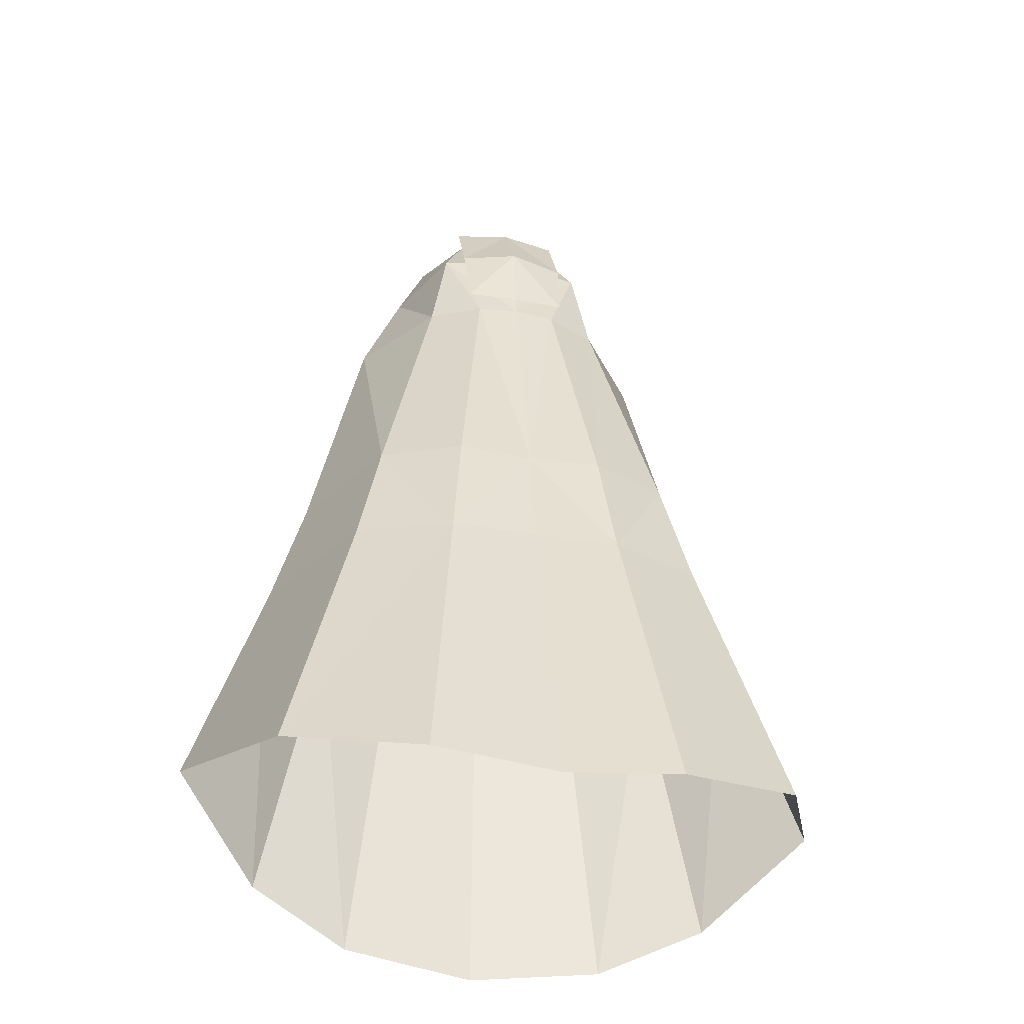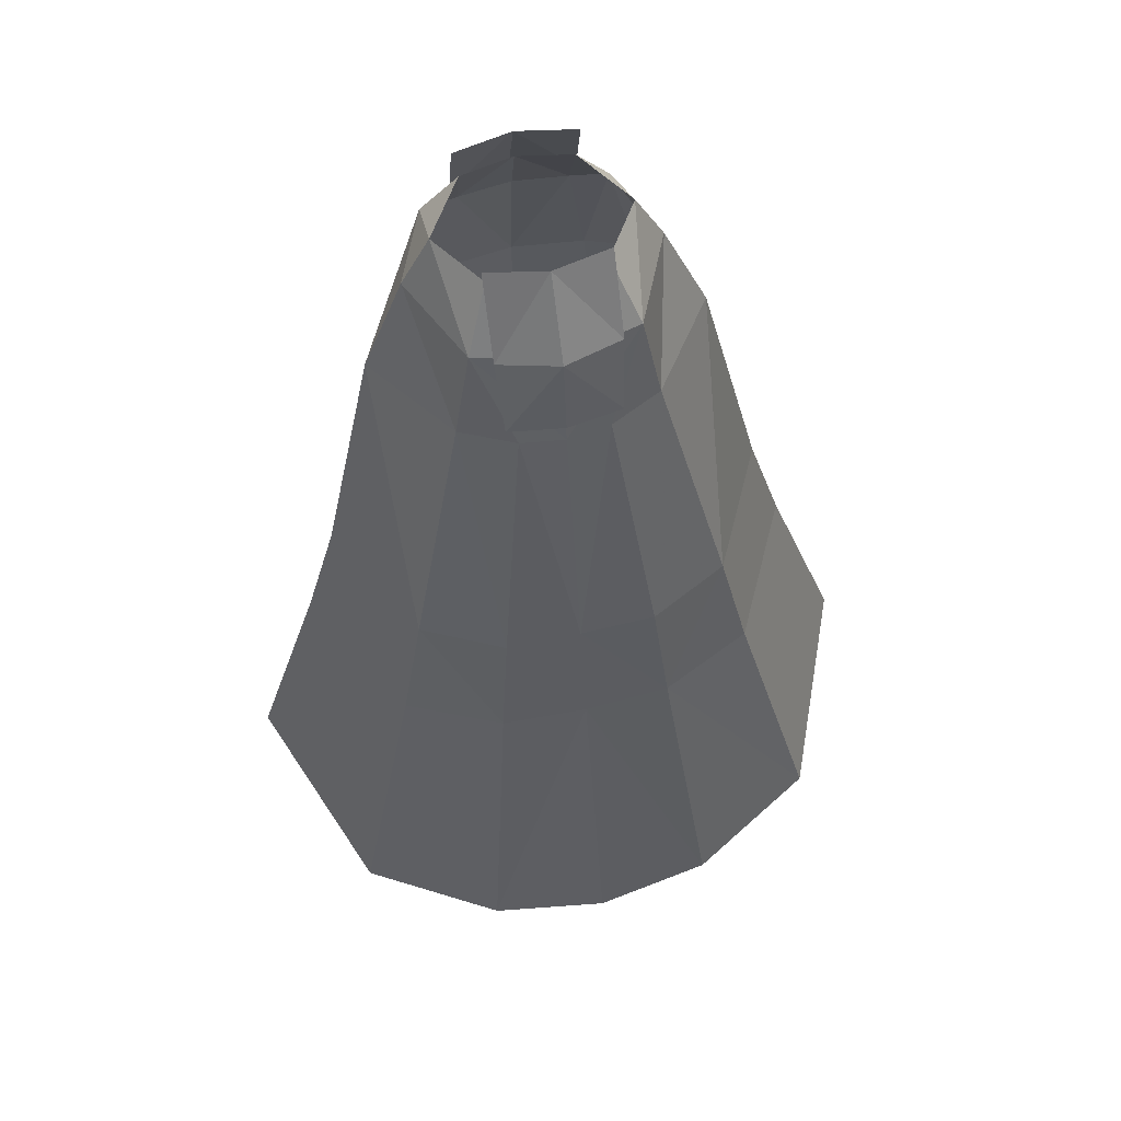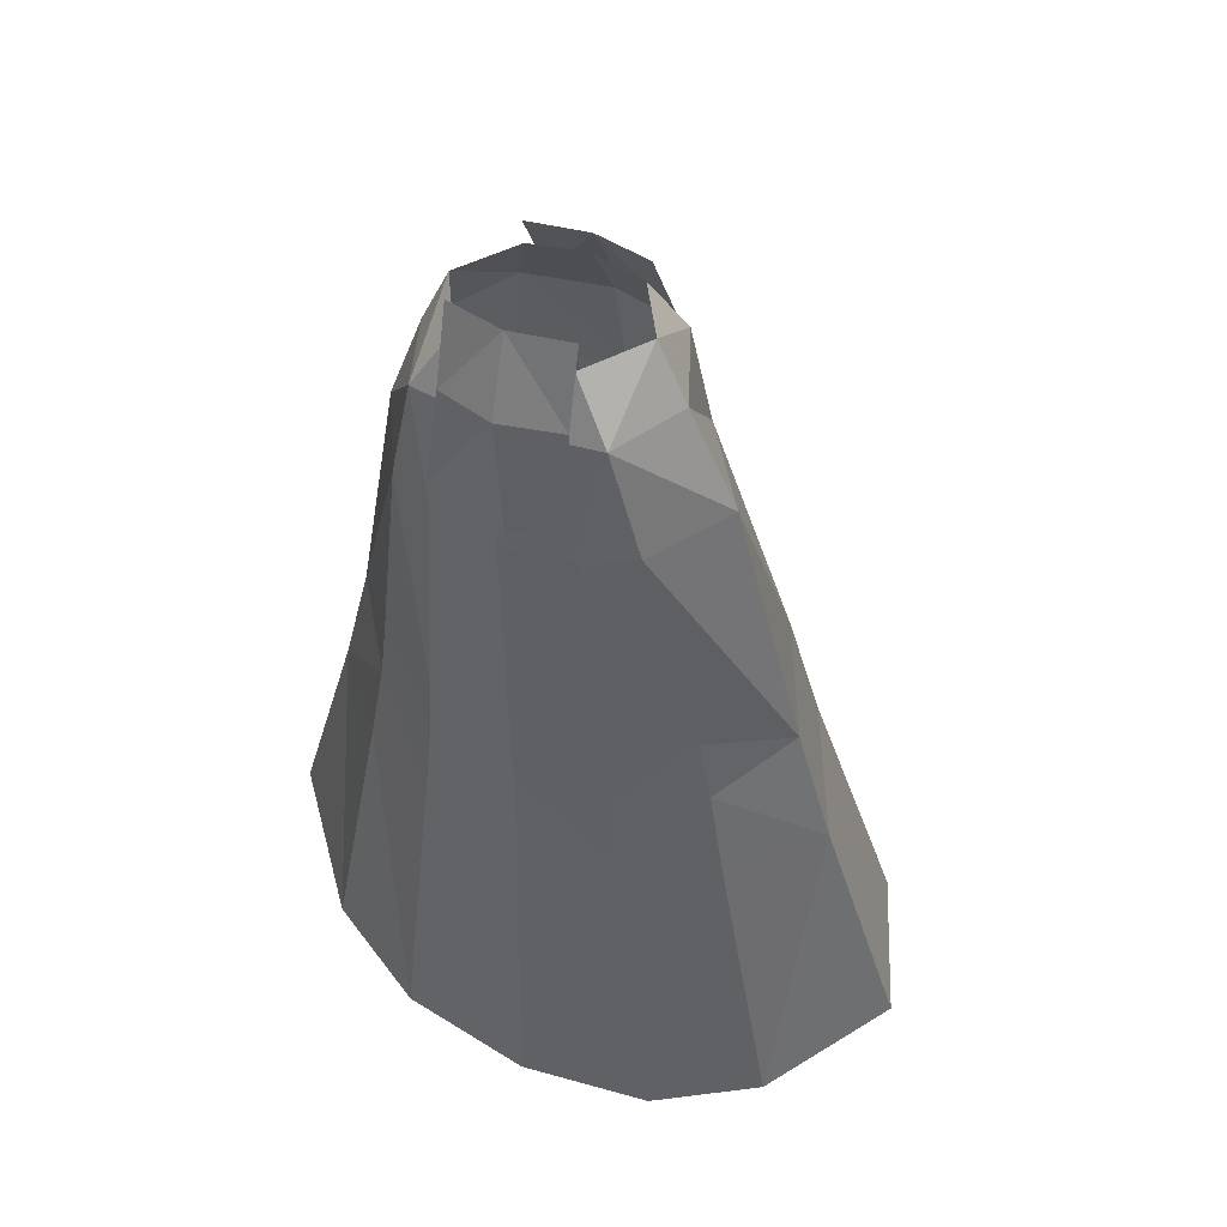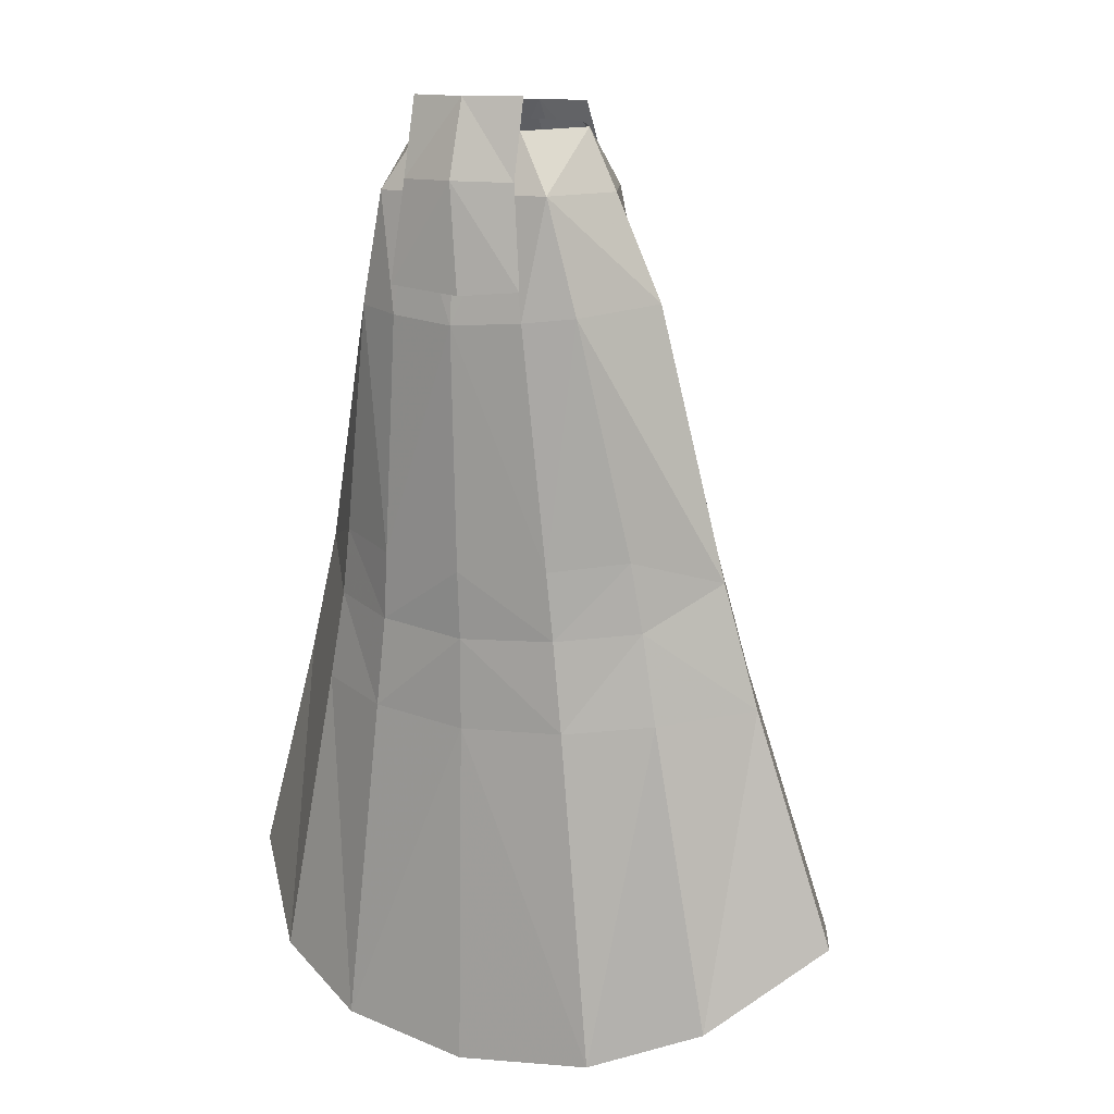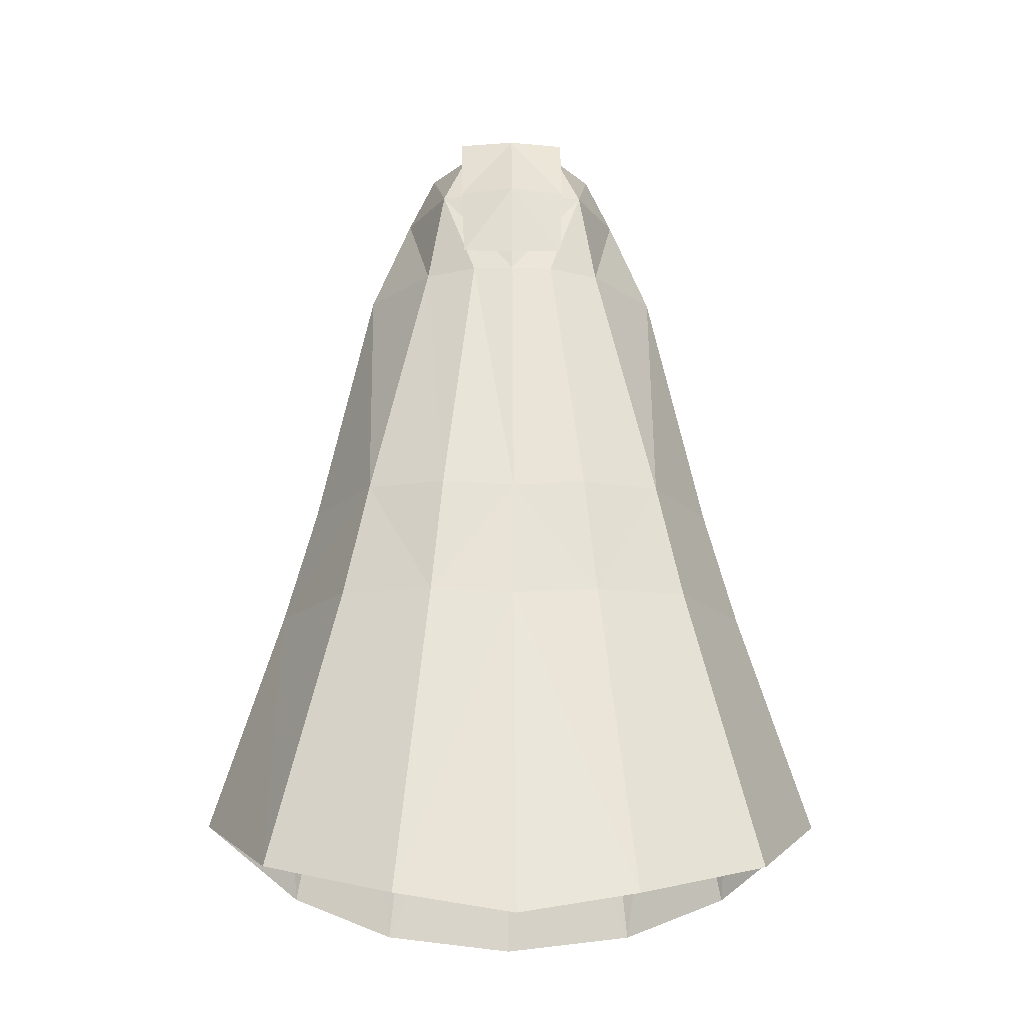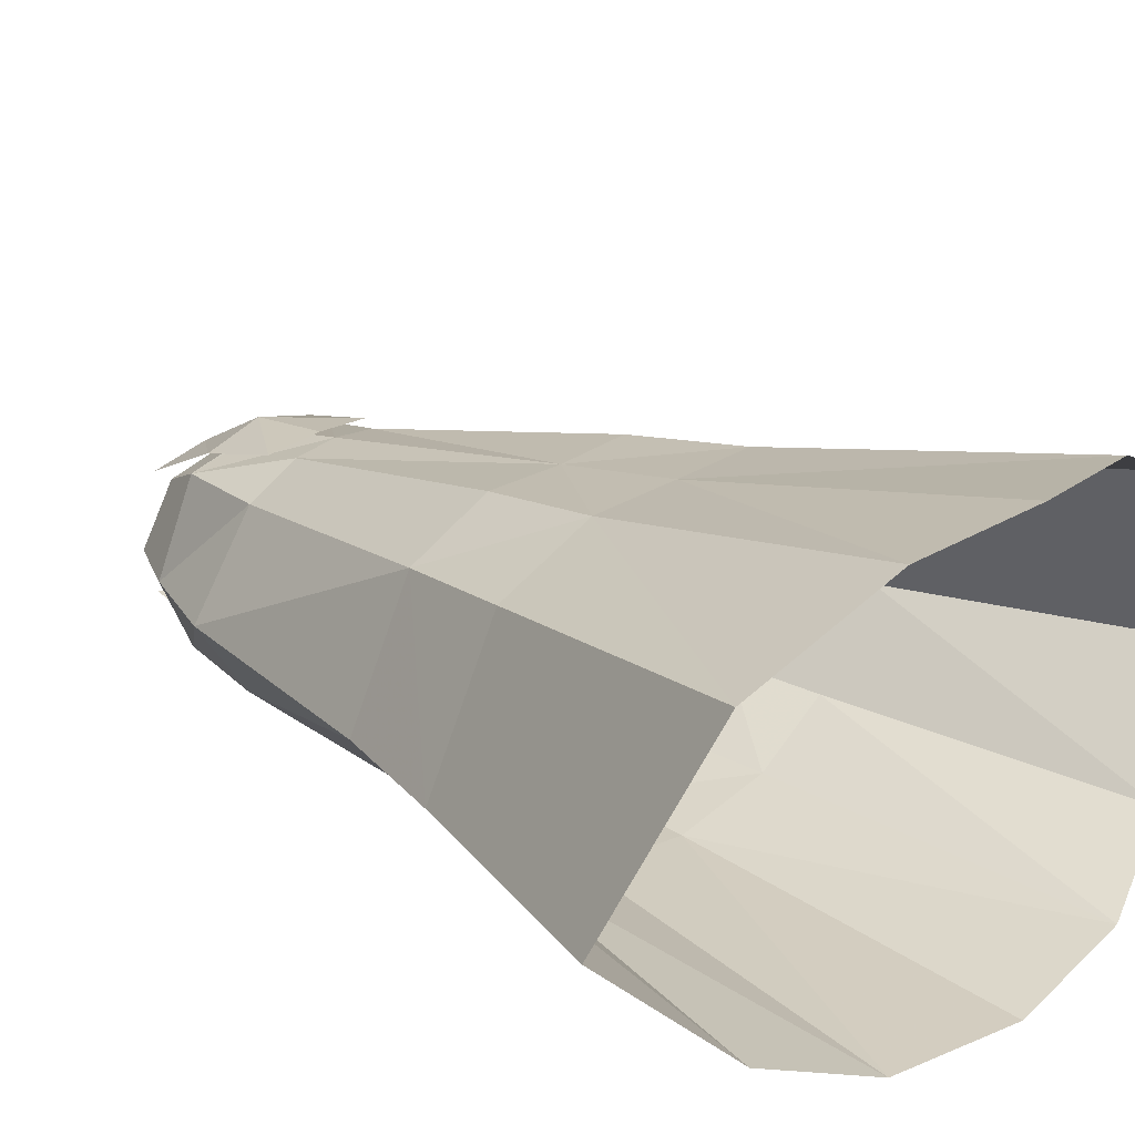
<metadata>
{"format":"obj","ext":"obj","renderer":"f3d","projection":"perspective","resolution":1024,"background":"white","views":[{"elev":-37.4,"azim":167.4,"up":"+Z"},{"elev":62.2,"azim":166.8,"up":"+Z"},{"elev":45.5,"azim":27.1,"up":"+Z"},{"elev":13.4,"azim":28.5,"up":"+Z"},{"elev":-14.7,"azim":178.8,"up":"+Z"},{"elev":26.7,"azim":134.9,"up":"+Y"}]}
</metadata>
<code>
g priest_trousers_male_54090
v 5.483 -5.365 52.81
v 7.5 -0.5995 52.84
v 5.709 -0.5888 56.5
v 4.866 5.05 52.82
v 3.223 -5.722 52.8
v 3.261 -4.441 56.37
v -0.06428 6.221 52.76
v -0.06428 3.75 56.66
v 3.366 2.963 56.64
v 7.167 -4.876 45.92
v 10.15 0.04081 46.42
v 5.968 5.714 46.48
v 4.245 -6.142 45.61
v 2.656 7.298 46.52
v -0.06428 7.65 46.47
v -0.06428 6.333 52.24
v 9.807 -3.014 31.49
v 13.84 1.444 29.78
v 9.758 9.264 29.72
v 5.478 -5.455 30.94
v 4.691 11.68 29.54
v -0.0643 11.64 29.31
v 10.49 -2.745 27.22
v 5.824 -5.251 26.72
v 11.46 -2.906 21.66
v 15.98 1.814 22.07
v 6.416 -5.342 21.11
v 5.432 13.24 21.77
v -0.0643 13.38 21.52
v 15.04 -3.244 2.801
v 20.7 2.625 7.307
v 11.35 10.66 22.01
v 15.8 14.46 3.535
v 8.498 -5.906 0.351
v 7.515 18.6 1.593
v -0.06431 19.35 0.3433
v -0.06428 -5.171 56.27
v -0.06428 -6.107 52.8
v -0.06428 -6.884 45.31
v -0.06428 -6.361 30.55
v -0.06427 -6.109 26.36
v -0.06428 -6.104 20.75
v -0.06428 -6.676 -0.6062
v -0.06428 -6.777 53.59
v 3.606 -5.77 53.53
v -0.06428 -5.317 58.3
v 0.6004 -7.17 47.09
v 4.26 -6.35 47.41
v 3.579 -4.587 58.32
v -0.06428 6.843 52.93
v -0.06428 3.883 57.82
v 3.606 5.836 52.87
v 3.38 7.249 47.92
v -0.06428 7.613 47.69
v 3.579 3.153 57.84
v -5.612 -5.365 52.81
v -5.837 -0.5888 56.5
v -7.629 -0.5995 52.84
v -4.995 5.05 52.82
v -3.352 -5.722 52.8
v -3.389 -4.441 56.37
v -3.495 2.963 56.64
v -10.28 0.04081 46.42
v -7.296 -4.876 45.92
v -6.096 5.714 46.48
v -4.373 -6.142 45.61
v -2.785 7.298 46.52
v -13.97 1.444 29.78
v -9.936 -3.014 31.49
v -9.886 9.264 29.72
v -5.606 -5.455 30.94
v -4.819 11.68 29.54
v -10.61 -2.745 27.22
v -5.952 -5.251 26.72
v -16.11 1.814 22.07
v -11.59 -2.906 21.66
v -6.545 -5.342 21.11
v -5.56 13.24 21.77
v -20.83 2.625 7.307
v -15.17 -3.244 2.801
v -11.48 10.66 22.01
v -15.92 14.46 3.535
v -8.627 -5.906 0.351
v -7.643 18.6 1.593
v -3.735 -5.77 53.53
v -4.388 -6.35 47.41
v -3.708 -4.587 58.32
v -3.735 5.836 52.87
v -3.508 7.249 47.92
v -3.708 3.153 57.84
f 1 2 3
f 3 2 4
f 5 1 6
f 7 8 9
f 7 9 4
f 1 10 11
f 11 2 1
f 2 11 12
f 12 4 2
f 1 5 13
f 13 10 1
f 4 14 15
f 4 15 16
f 7 4 16
f 10 17 18
f 18 11 10
f 11 18 19
f 19 12 11
f 10 13 20
f 20 17 10
f 14 21 22
f 22 15 14
f 17 23 18
f 17 20 24
f 24 23 17
f 23 25 26
f 26 18 23
f 18 26 19
f 23 24 27
f 27 25 23
f 22 21 28
f 28 29 22
f 26 30 31
f 32 26 33
f 25 27 34
f 34 30 25
f 29 28 35
f 35 36 29
f 6 1 3
f 9 3 4
f 37 38 5
f 5 6 37
f 5 38 39
f 39 13 5
f 39 40 20
f 20 13 39
f 40 41 24
f 24 20 40
f 41 42 27
f 27 24 41
f 42 43 34
f 34 27 42
f 26 31 33
f 26 25 30
f 26 32 19
f 44 45 46
f 44 47 48
f 48 45 44
f 49 46 45
f 50 51 52
f 50 52 53
f 53 54 50
f 55 52 51
f 4 12 14
f 12 19 21
f 21 14 12
f 19 32 28
f 28 21 19
f 28 32 33
f 33 35 28
f 56 57 58
f 57 59 58
f 60 61 56
f 7 62 8
f 7 59 62
f 56 58 63
f 63 64 56
f 58 59 65
f 65 63 58
f 56 64 66
f 66 60 56
f 15 67 59
f 16 15 59
f 7 16 59
f 64 63 68
f 68 69 64
f 63 65 70
f 70 68 63
f 64 69 71
f 71 66 64
f 67 15 22
f 22 72 67
f 69 68 73
f 69 73 74
f 74 71 69
f 73 68 75
f 75 76 73
f 68 70 75
f 73 76 77
f 77 74 73
f 22 29 78
f 78 72 22
f 75 79 80
f 81 82 75
f 76 80 83
f 83 77 76
f 29 36 84
f 84 78 29
f 61 57 56
f 62 59 57
f 37 61 60
f 60 38 37
f 60 66 39
f 39 38 60
f 39 66 71
f 71 40 39
f 40 71 74
f 74 41 40
f 41 74 77
f 77 42 41
f 42 77 83
f 83 43 42
f 75 82 79
f 75 80 76
f 75 70 81
f 44 46 85
f 44 85 86
f 86 47 44
f 87 85 46
f 50 88 51
f 50 54 89
f 89 88 50
f 90 51 88
f 59 67 65
f 65 67 72
f 72 70 65
f 70 72 78
f 78 81 70
f 78 84 82
f 82 81 78

</code>
